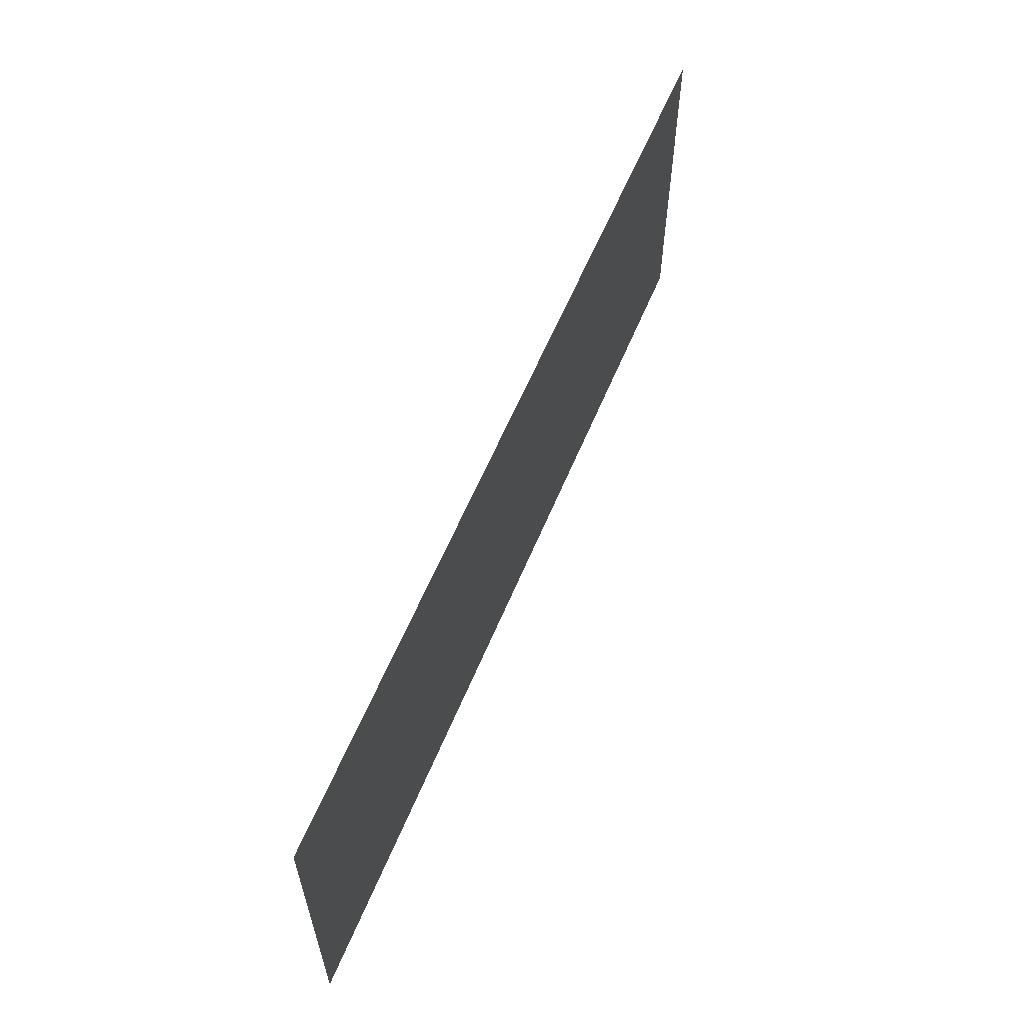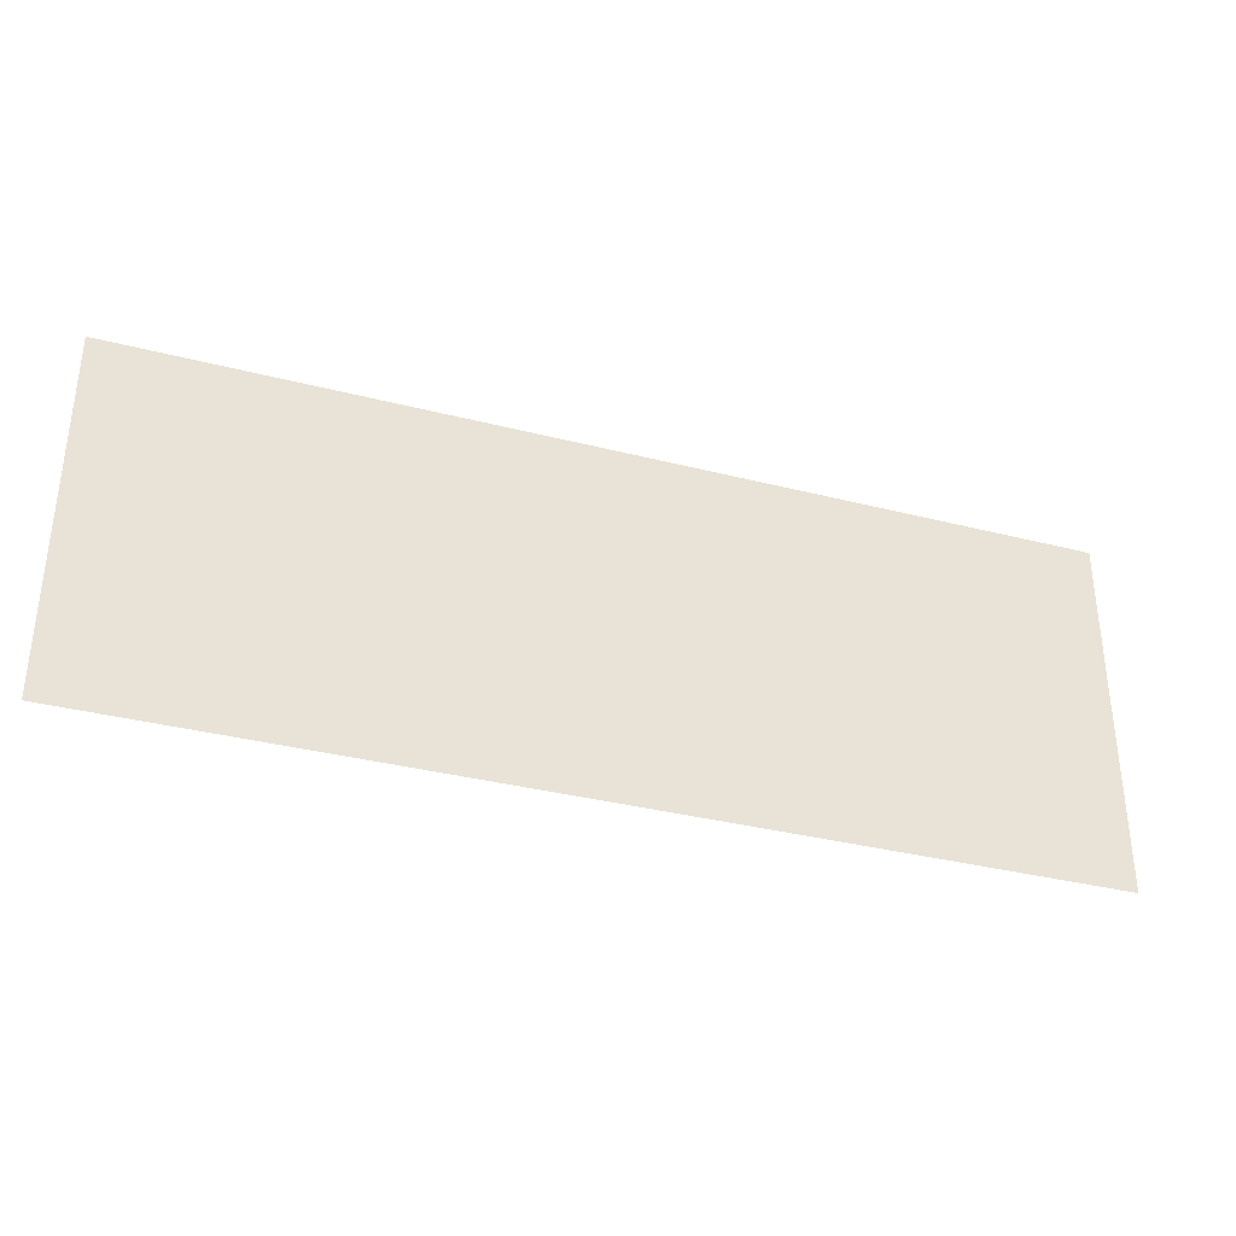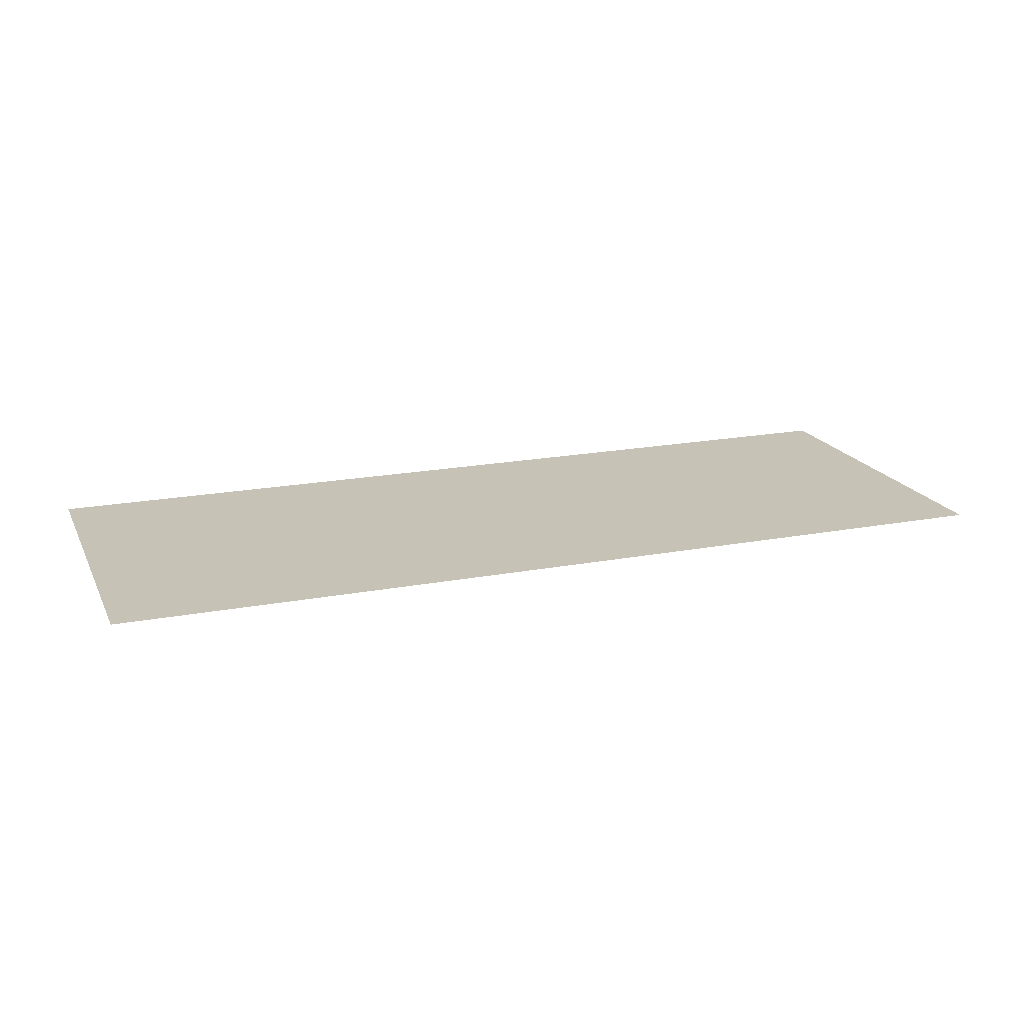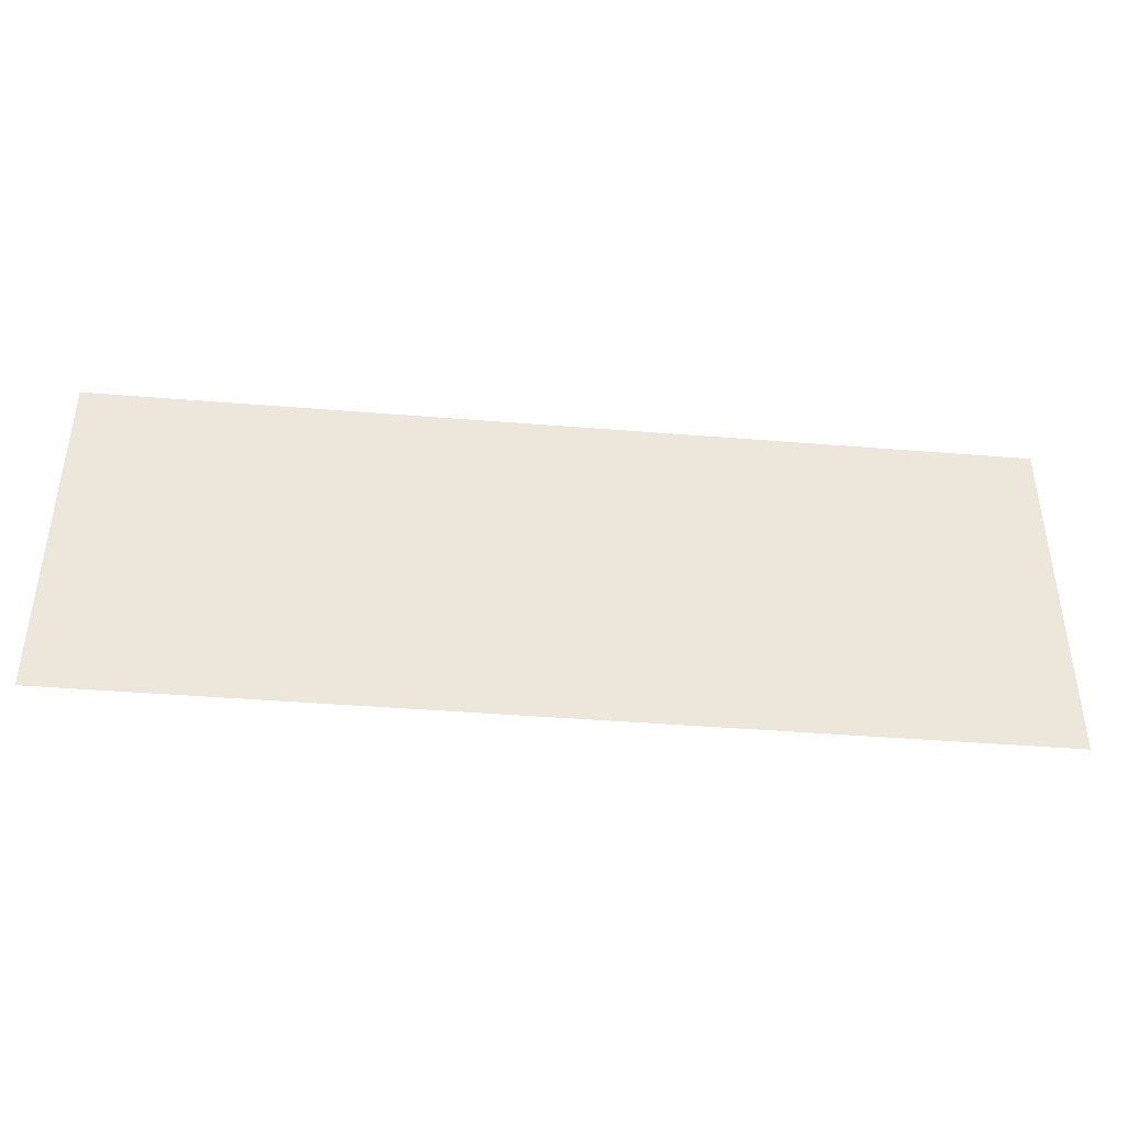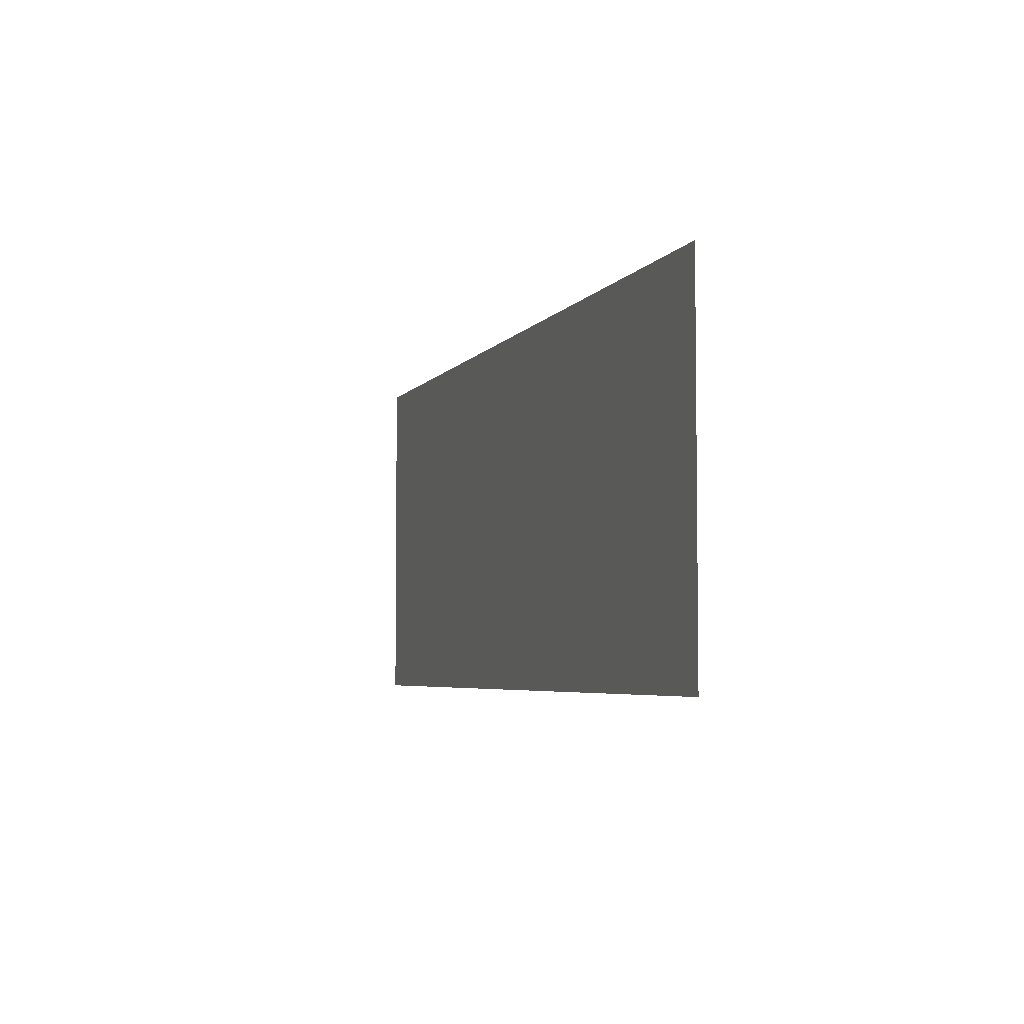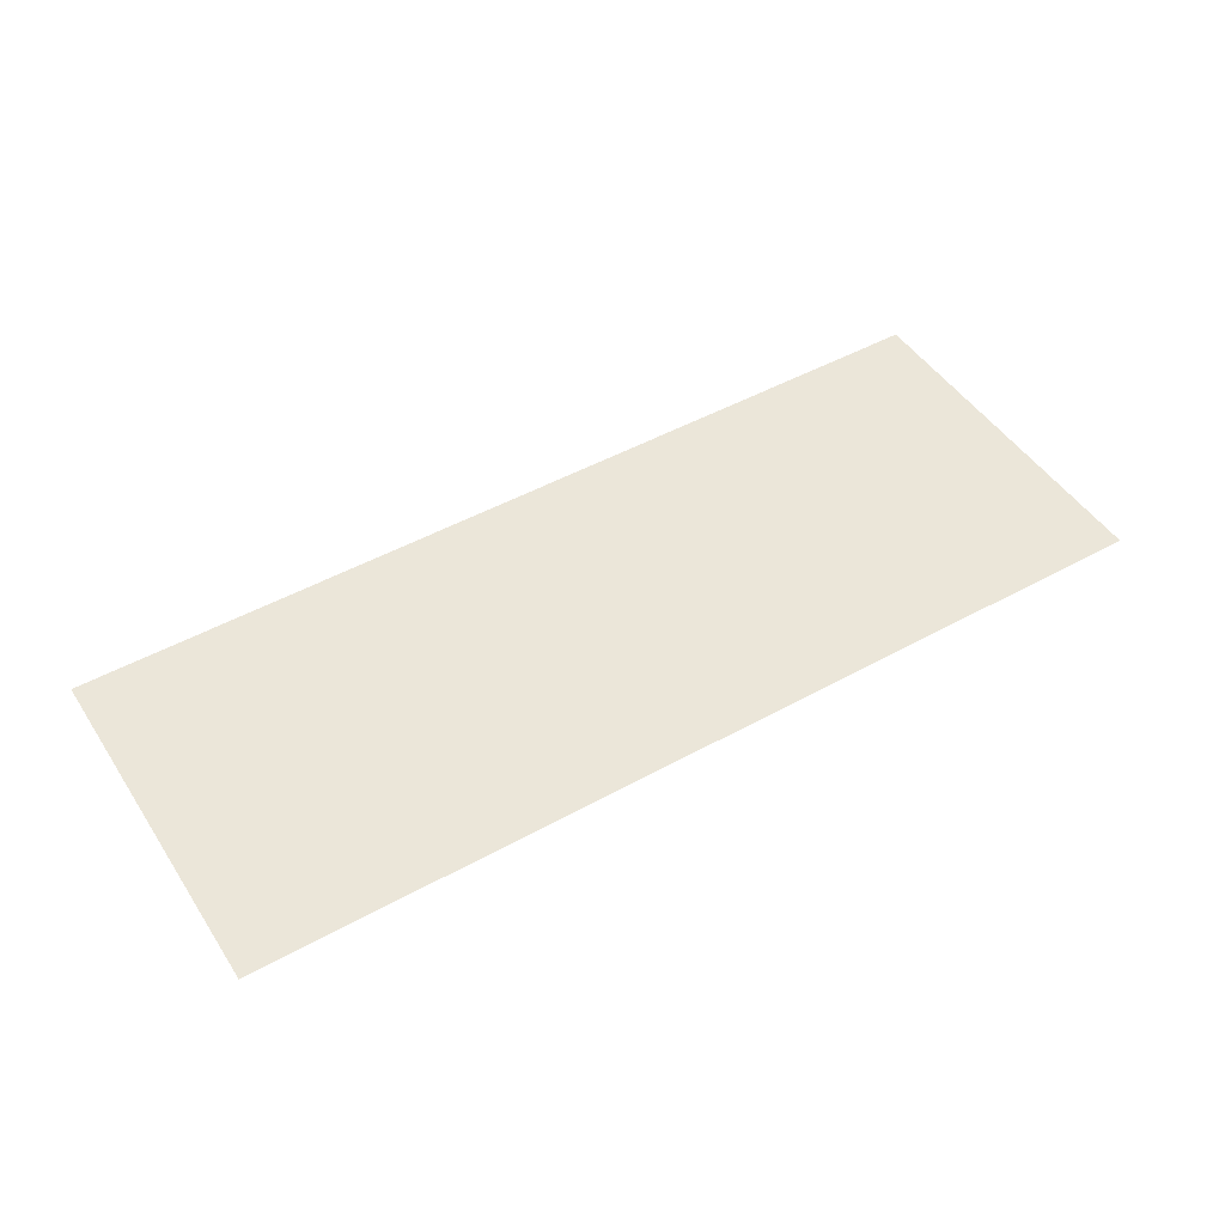
<metadata>
{"format":"obj","ext":"obj","renderer":"f3d","projection":"perspective","resolution":1024,"background":"white","views":[{"elev":59.8,"azim":112.5,"up":"+Z"},{"elev":-34.8,"azim":-18.9,"up":"+Z"},{"elev":18.9,"azim":-19.9,"up":"+Y"},{"elev":-41.7,"azim":174.4,"up":"+Z"},{"elev":-4.6,"azim":72.0,"up":"+Z"},{"elev":48.1,"azim":148.2,"up":"+Y"}]}
</metadata>
<code>
o Water
v -55.78 -1.3 -50.59
v 55.78 -1.3 -50.59
v -55.78 -1.3 -7.723
v 55.78 -1.3 -7.723
f 2 3 4
f 2 1 3

</code>
